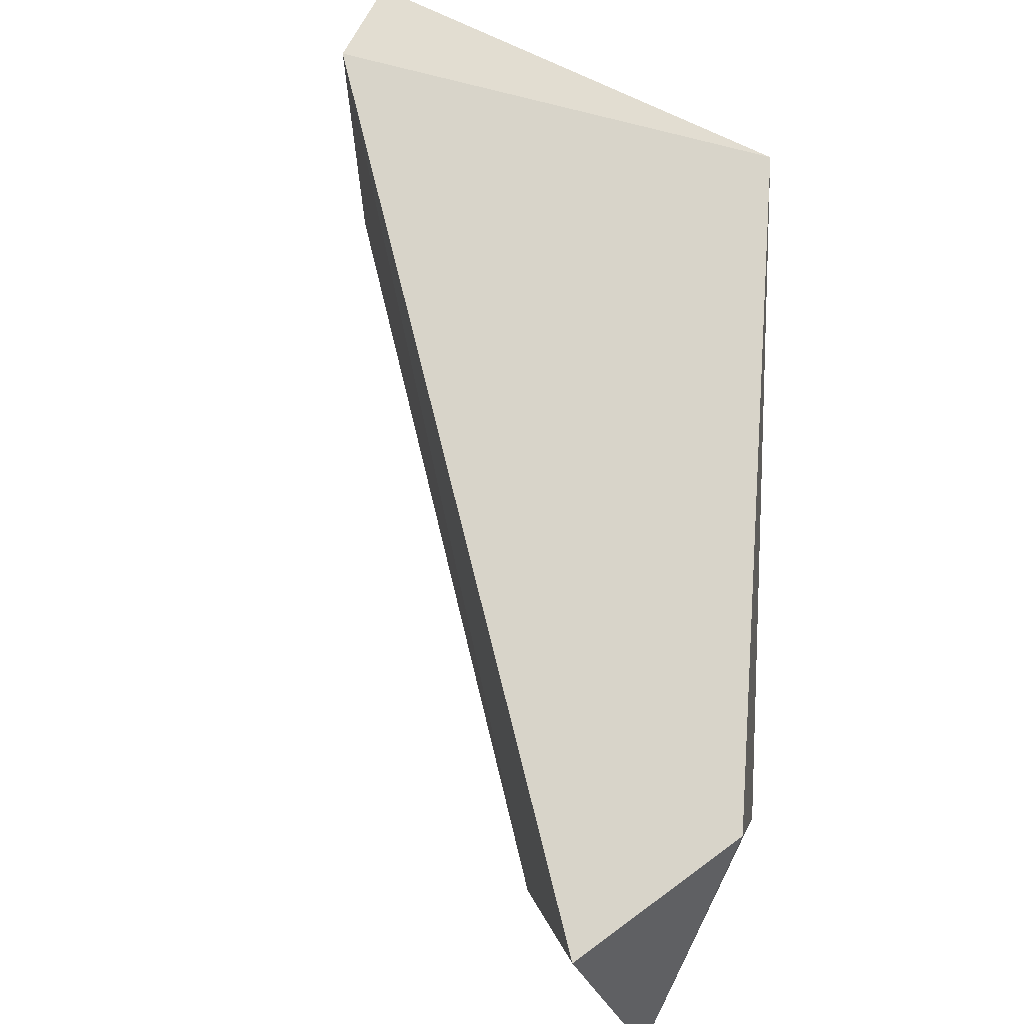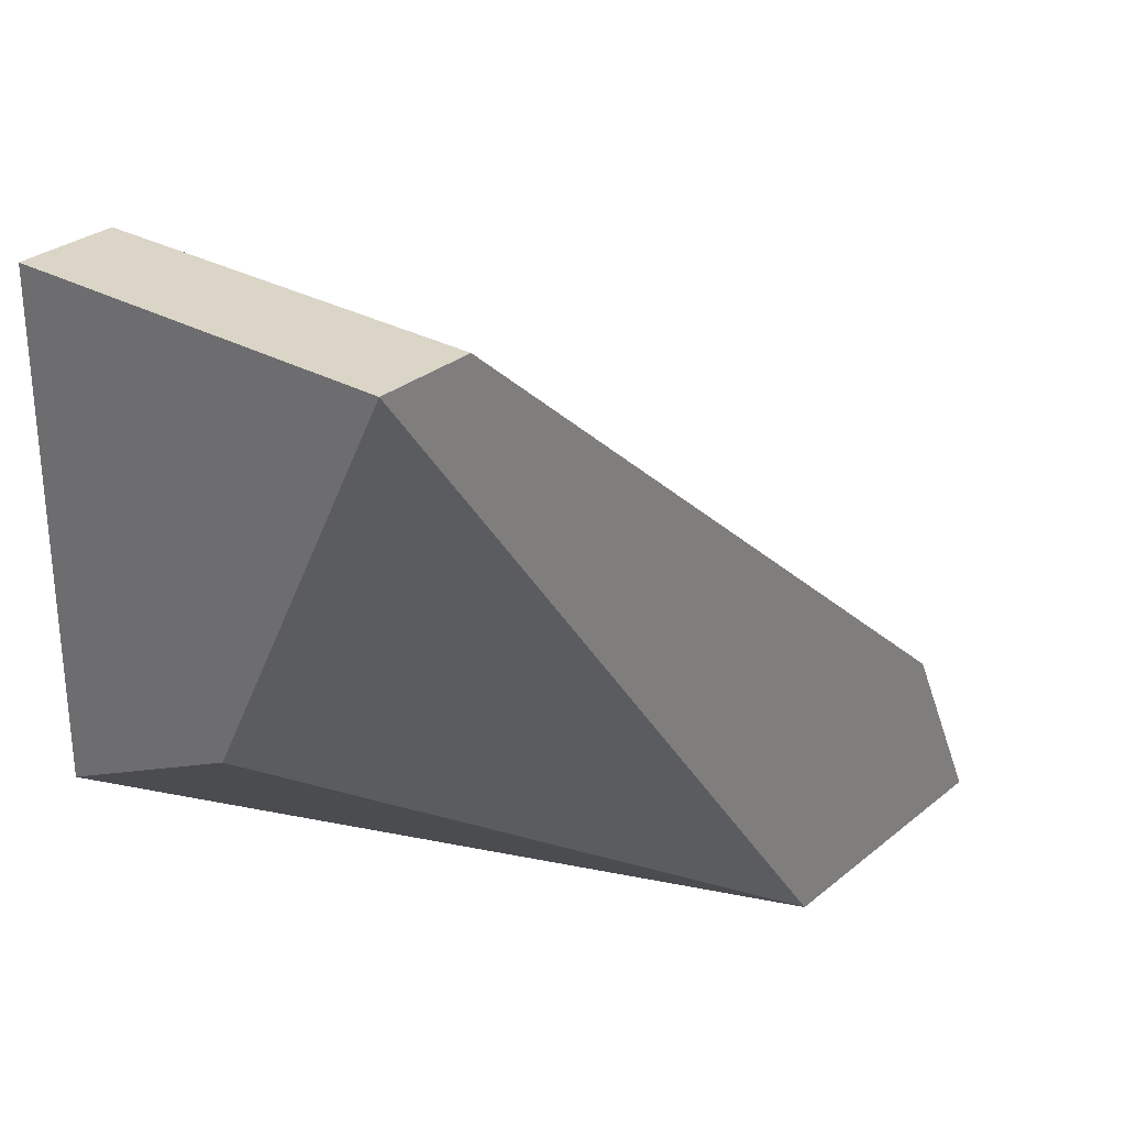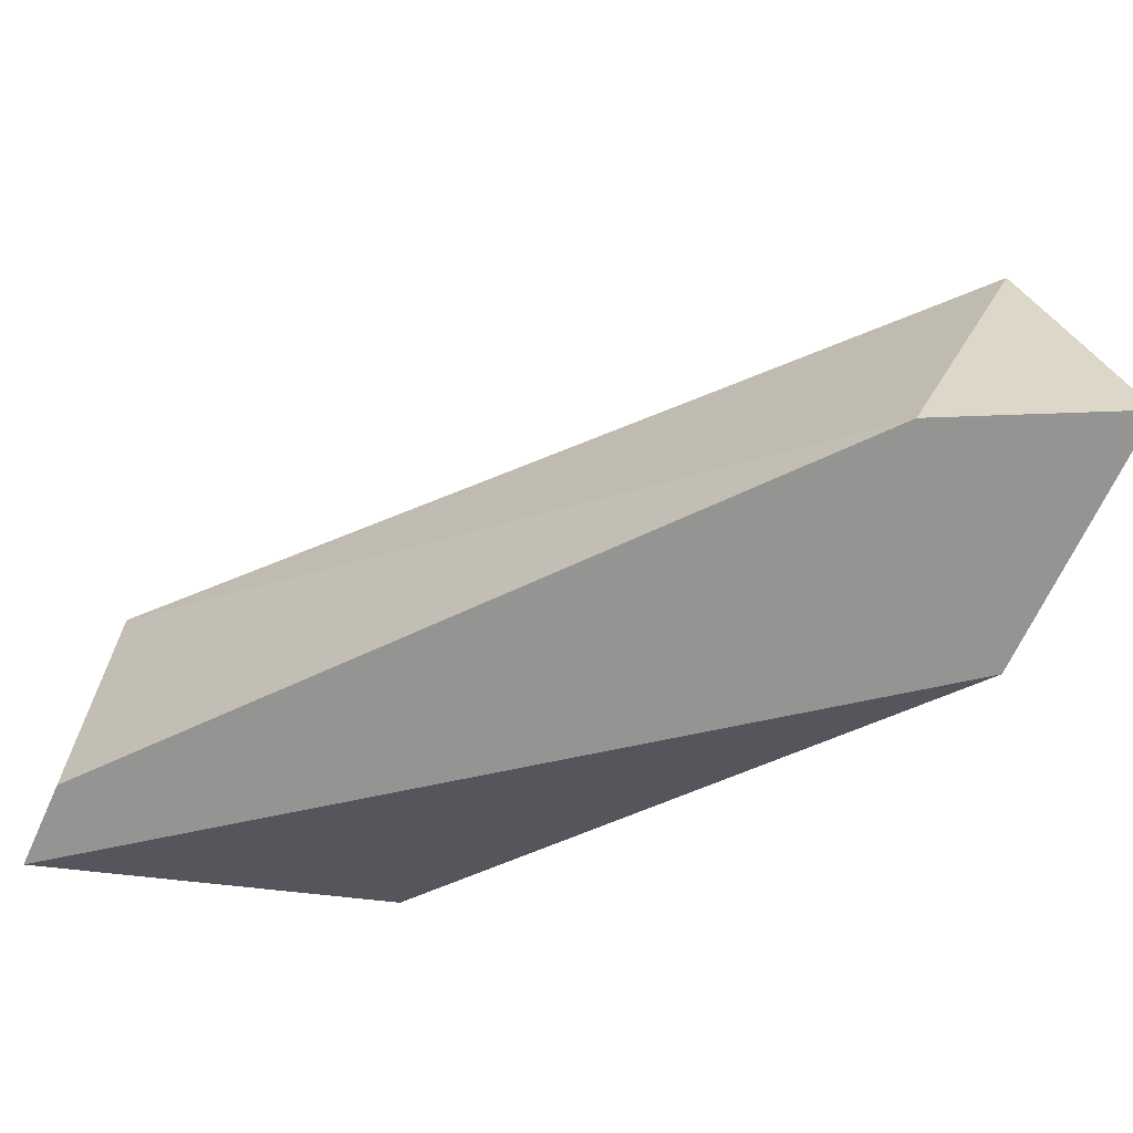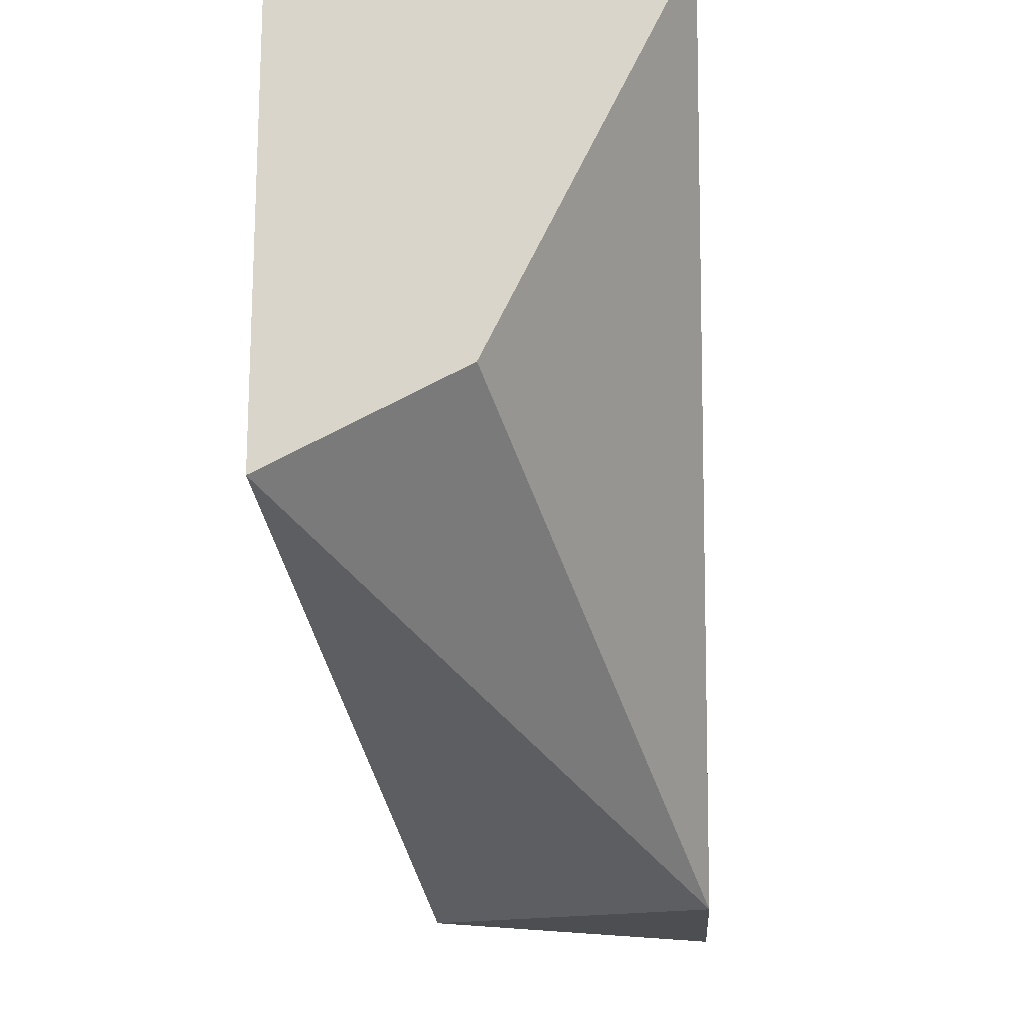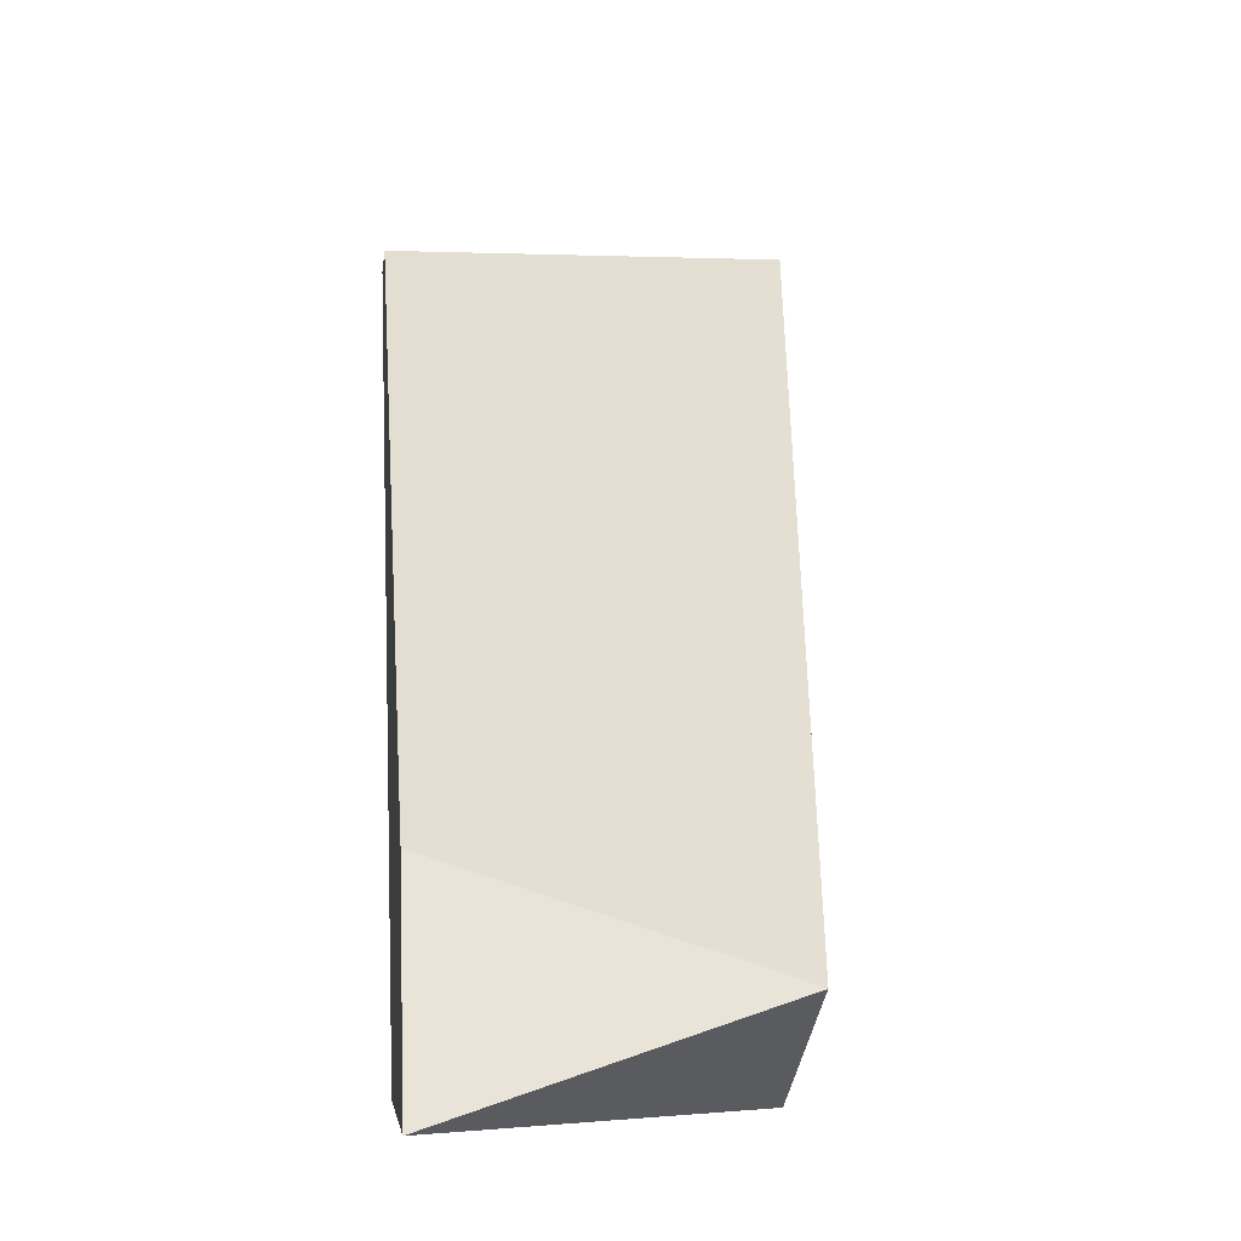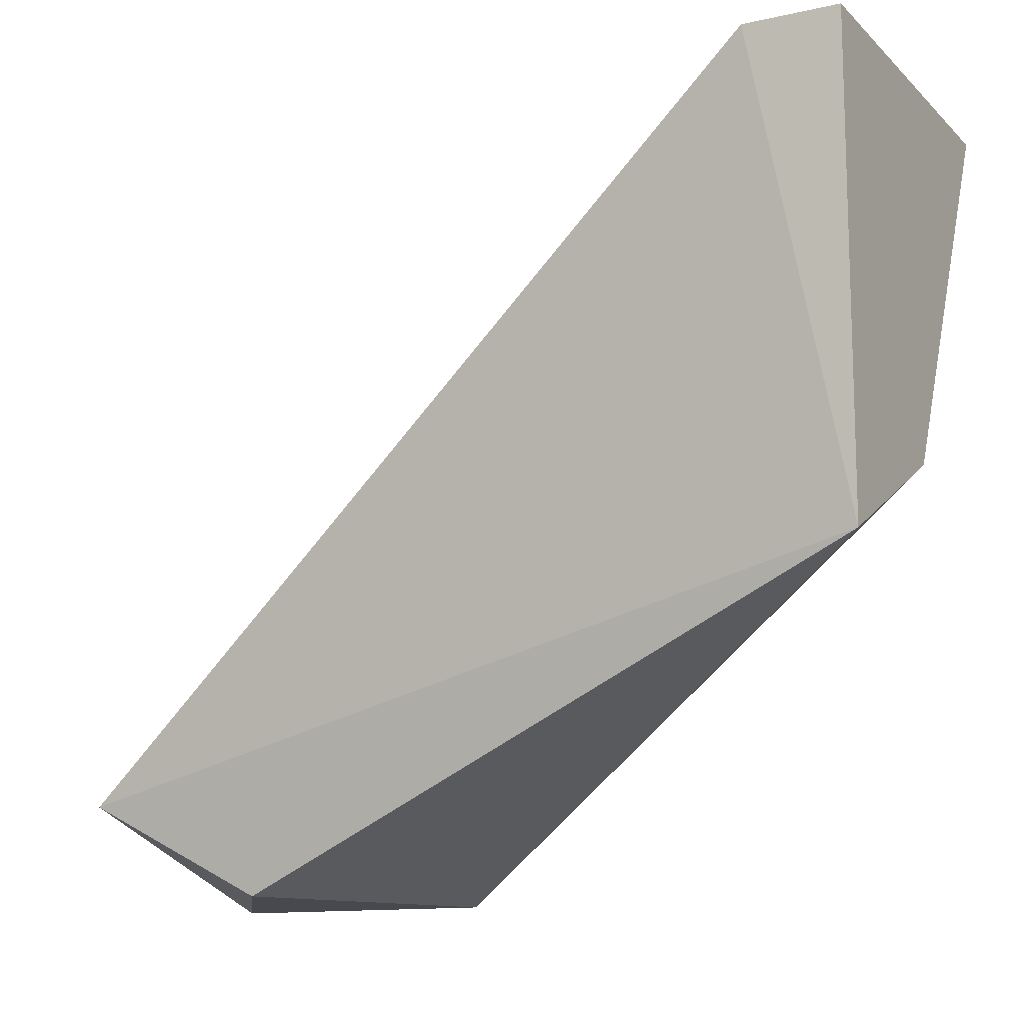
<metadata>
{"format":"obj","ext":"obj","renderer":"f3d","projection":"perspective","resolution":1024,"background":"white","views":[{"elev":68.6,"azim":-62.9,"up":"+Z"},{"elev":29.0,"azim":129.6,"up":"+Y"},{"elev":-67.0,"azim":-114.5,"up":"+Z"},{"elev":-17.0,"azim":93.9,"up":"+Y"},{"elev":-5.0,"azim":-96.1,"up":"+Y"},{"elev":-12.6,"azim":27.5,"up":"+Y"}]}
</metadata>
<code>
v -0.02646 -0.009431 0.01896
v -0.02646 -0.009431 0.01635
v -0.02581 -0.009431 0.01896
v -0.02581 -0.009431 0.01635
v -0.02581 -0.01204 0.01766
v -0.02581 -0.01269 0.01896
v -0.03169 -0.01465 0.01635
v -0.03169 -0.014 0.01831
v -0.03103 -0.01335 0.01635
v -0.03038 -0.01465 0.01831
v -0.02973 -0.01465 0.01635
f 8 1 9
f 4 3 6
f 7 4 11
f 4 7 2
f 3 4 2
f 8 7 10
f 6 8 10
f 7 11 10
f 11 6 10
f 4 6 5
f 11 4 5
f 6 11 5
f 6 3 1
f 8 6 1
f 3 2 1
f 1 2 9
f 7 8 9
f 2 7 9

</code>
